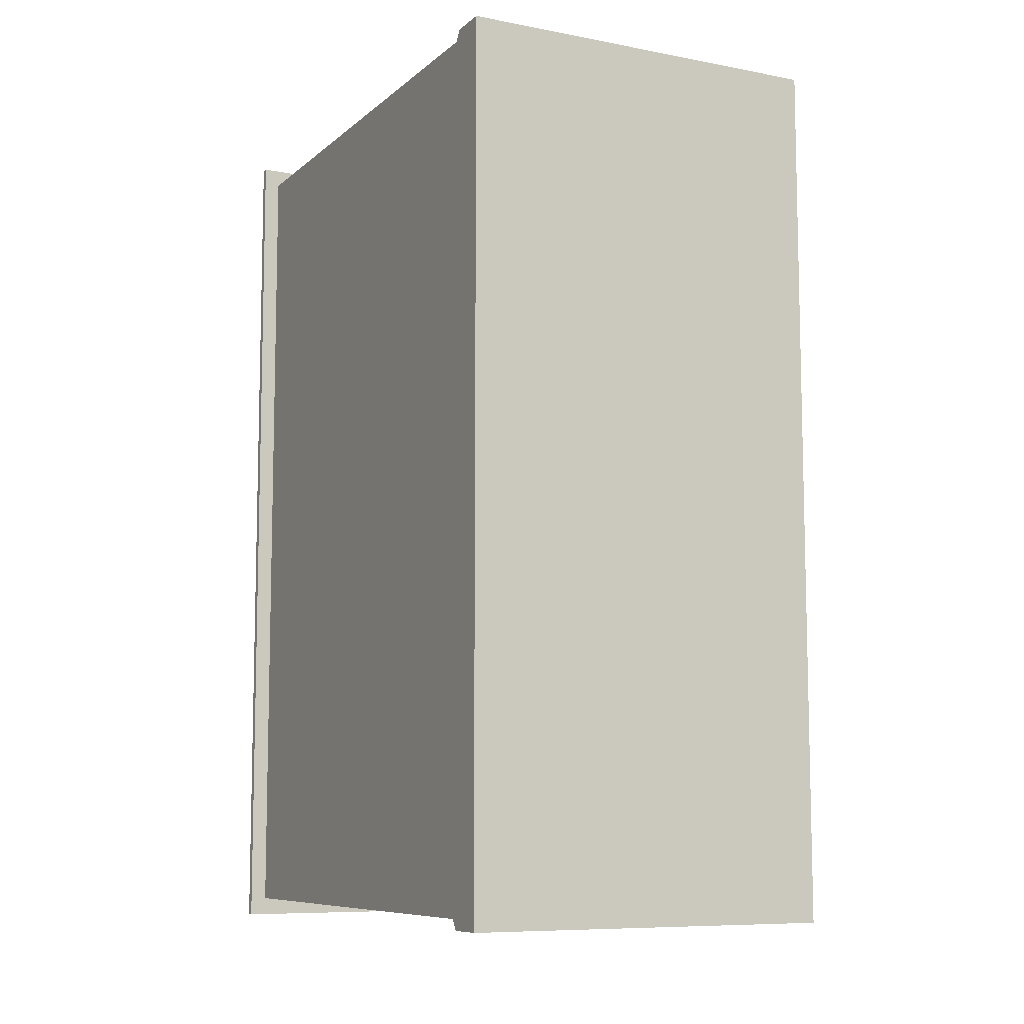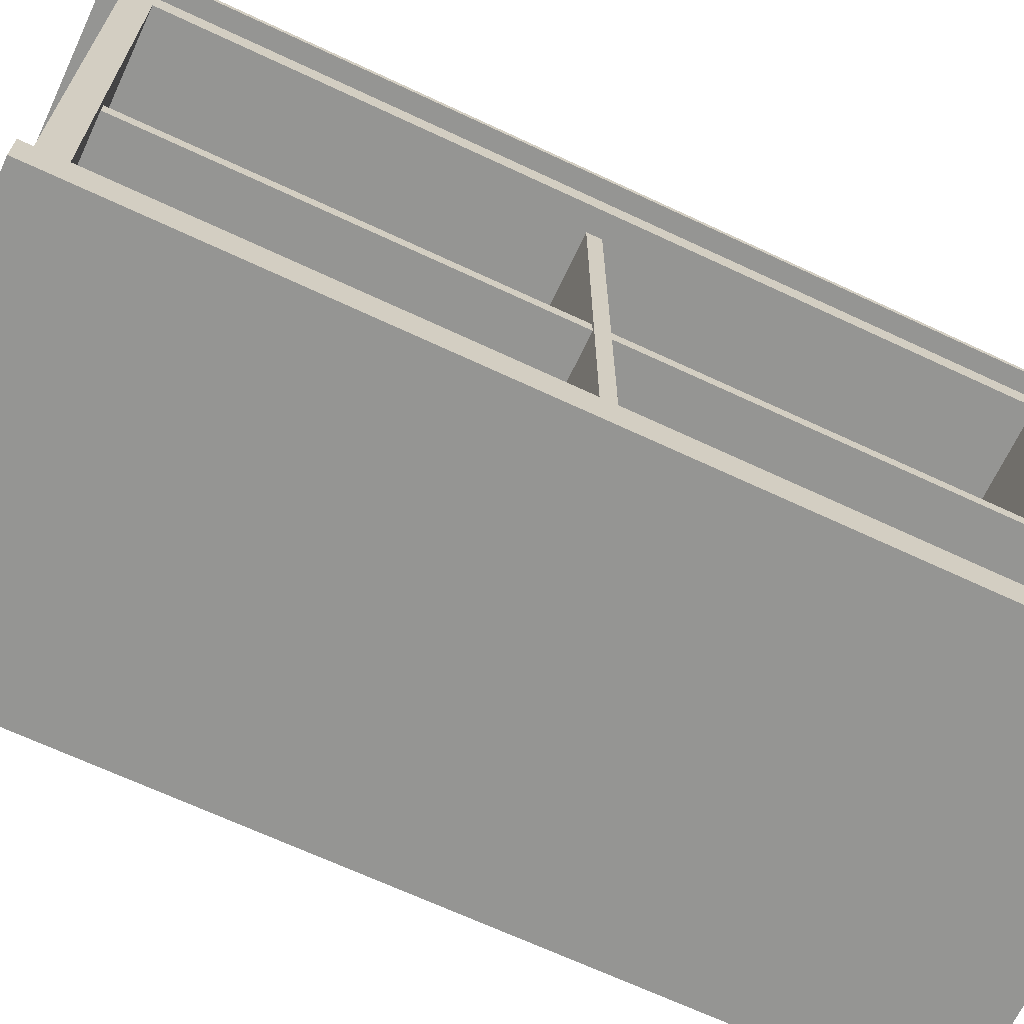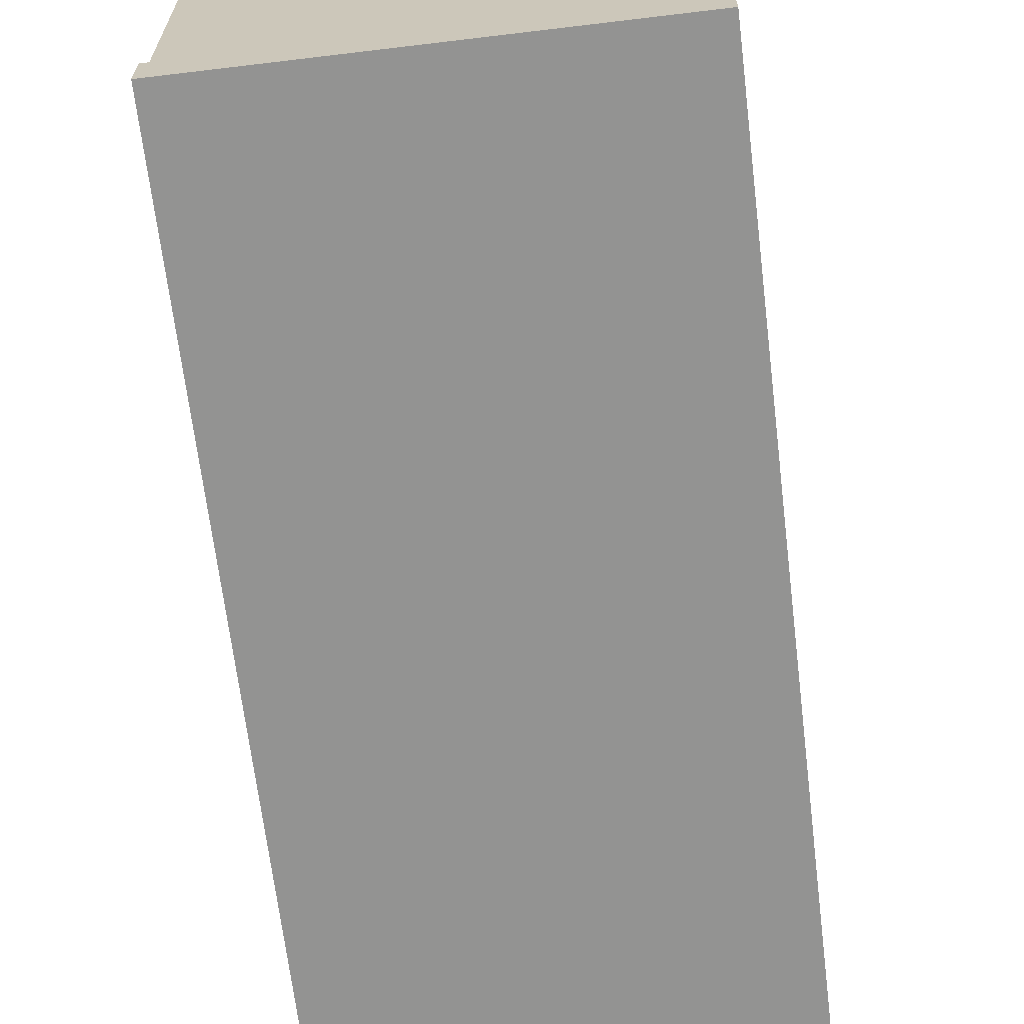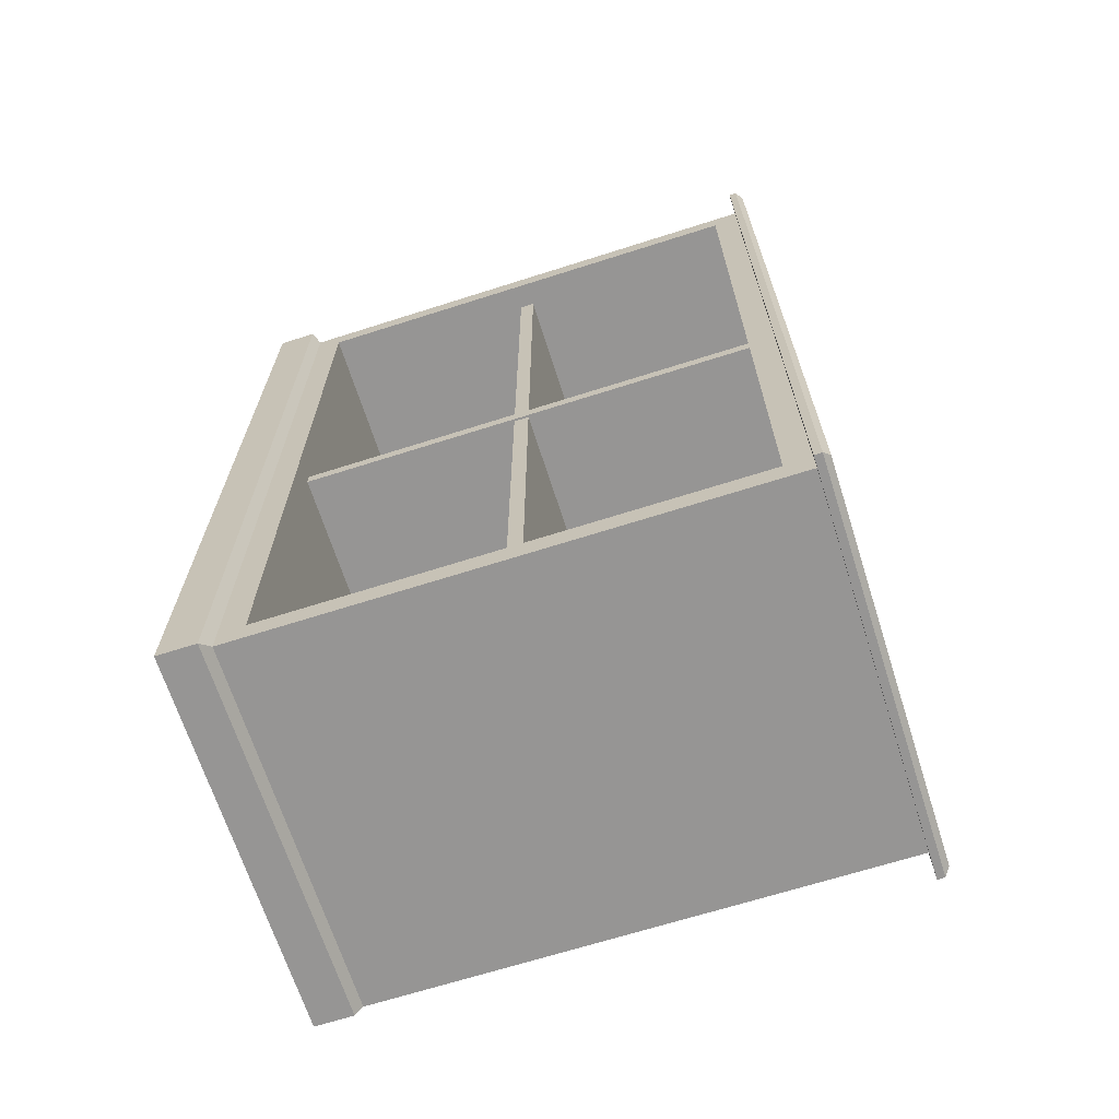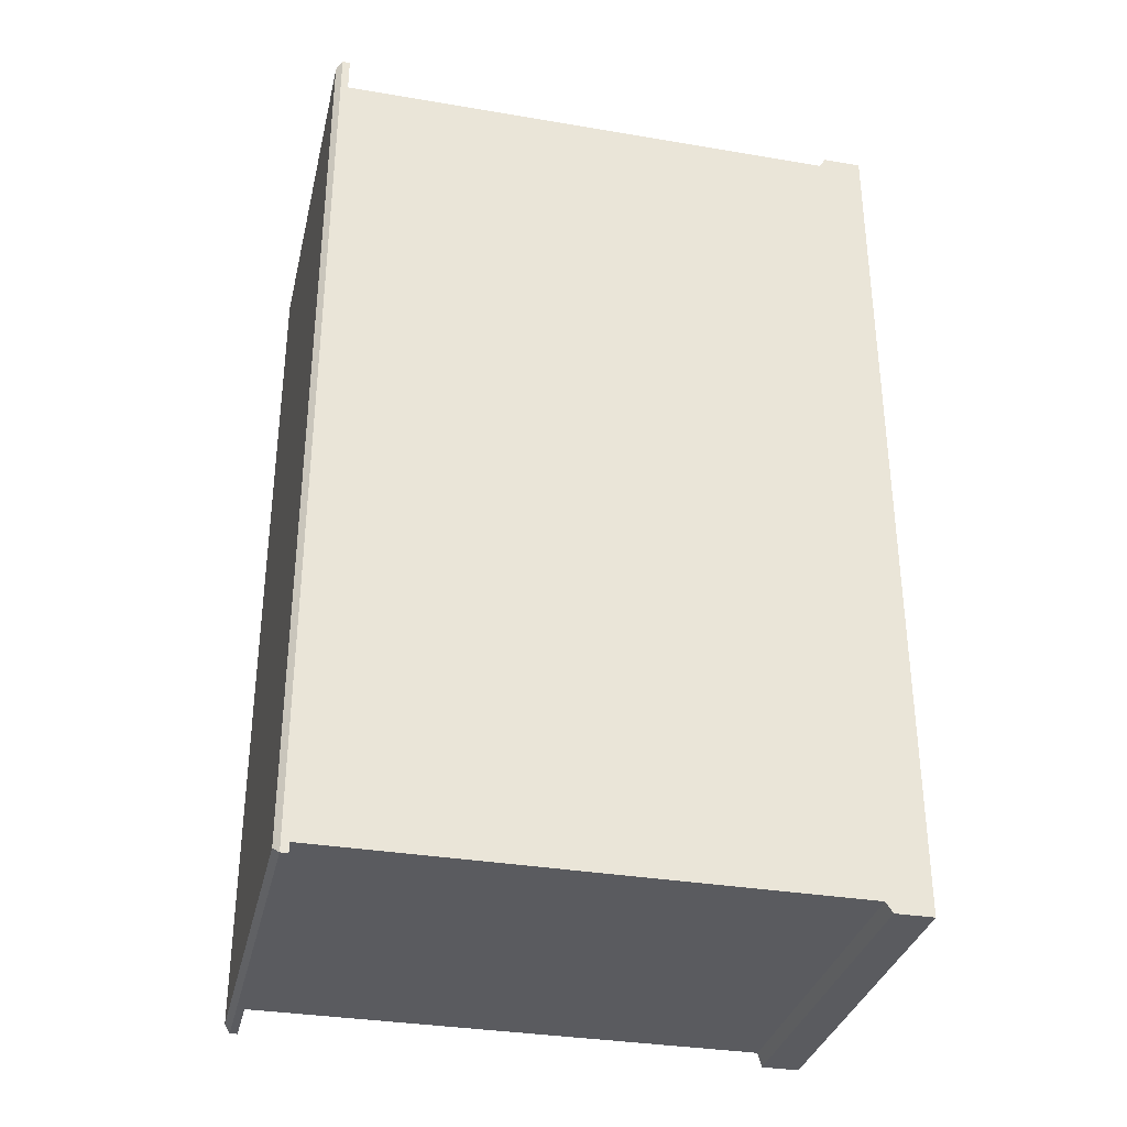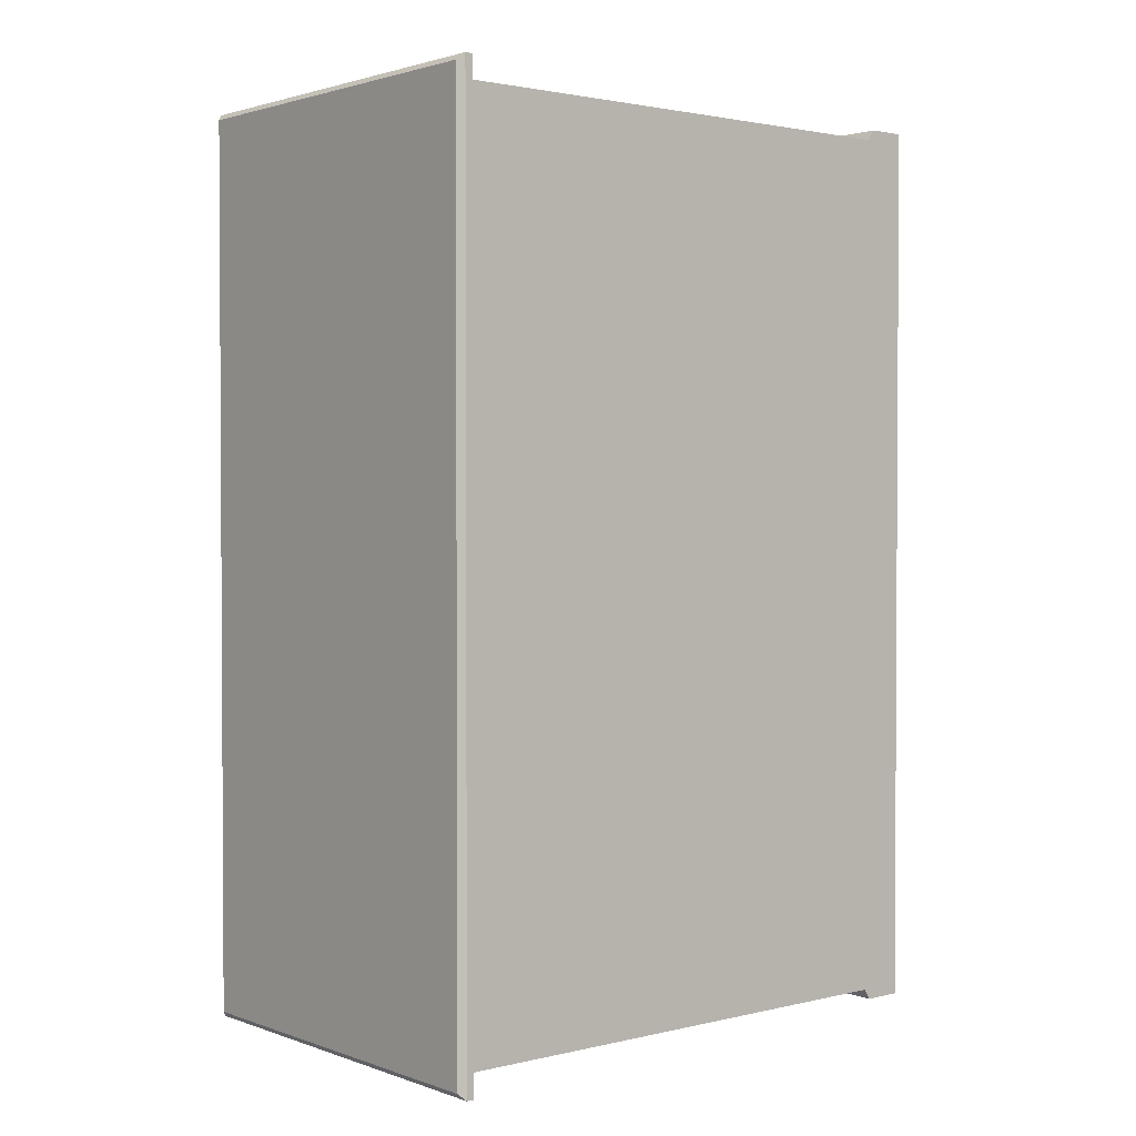
<metadata>
{"format":"obj","ext":"obj","renderer":"f3d","projection":"perspective","resolution":1024,"background":"white","views":[{"elev":-8.7,"azim":-26.9,"up":"+Z"},{"elev":-67.3,"azim":64.8,"up":"+Y"},{"elev":-66.6,"azim":6.9,"up":"+Y"},{"elev":-67.5,"azim":107.7,"up":"+Z"},{"elev":-33.5,"azim":-103.0,"up":"+Z"},{"elev":1.9,"azim":-129.7,"up":"+Z"}]}
</metadata>
<code>
o SM_Cabinet.001
v 0.247 0.7606 -0.5867
v -0.253 0.06183 -0.5867
v -0.253 0.7606 -0.5867
v 0.247 0.06183 -0.5867
v -0.253 0.7606 0.5868
v 0.247 0.06183 0.5868
v 0.247 0.7606 0.5868
v -0.253 0.06183 0.5868
v 0.247 0.09683 0.5518
v 0.247 0.09683 -0.5517
v 0.247 0.7256 -0.5517
v 0.247 0.7256 0.5518
v 0.2611 0.05204 0.601
v -0.253 0.05204 0.601
v -0.253 0 0.601
v 0.2611 0 0.601
v 0.2611 0.05204 -0.6009
v -0.253 -0 -0.6009
v -0.253 0.05204 -0.6009
v 0.2611 -0 -0.6009
v -0.2275 0.7256 -0.5517
v -0.2275 0.09683 -0.5517
v -0.2275 0.7256 0.5518
v -0.2275 0.09683 0.5518
v 0.2162 0.7256 0.01007
v -0.2275 0.7256 0.01007
v 0.2162 0.09683 0.01007
v -0.2275 0.09683 0.01007
v -0.2275 0.7256 -0.009933
v 0.2162 0.7256 -0.009933
v 0.2162 0.09683 -0.009933
v -0.2275 0.09683 -0.009933
v -0.2275 0.4139 0.5518
v 0.2131 0.4139 -0.5517
v -0.2275 0.4139 -0.5517
v 0.2131 0.4139 0.5518
v -0.2275 0.3939 0.5518
v 0.2131 0.3939 -0.5517
v 0.2131 0.3939 0.5518
v -0.2275 0.3939 -0.5517
v 0.263 0.7786 0.6033
v 0.263 0.7786 -0.6032
v -0.2677 0.7786 0.6033
v -0.2677 0.7786 -0.6032
v 0.2717 0.7707 -0.6116
v -0.2757 0.7606 -0.6116
v -0.2757 0.7707 -0.6116
v 0.2717 0.7606 -0.6116
v -0.2757 0.7606 0.6116
v -0.2757 0.7707 0.6116
v 0.2717 0.7707 0.6116
v 0.2717 0.7606 0.6116
f 1 2 3
f 2 1 4
f 5 6 7
f 6 5 8
f 4 9 6
f 9 4 10
f 4 1 11
f 4 11 10
f 7 11 1
f 11 7 12
f 6 12 7
f 12 6 9
f 13 14 15
f 13 15 16
f 17 18 19
f 18 17 20
f 16 20 13
f 17 13 20
f 14 6 8
f 14 13 6
f 19 4 17
f 4 19 2
f 13 4 6
f 4 13 17
f 21 10 11
f 10 21 22
f 23 9 24
f 9 23 12
f 24 10 22
f 10 24 9
f 23 11 12
f 11 23 21
f 24 22 23
f 21 23 22
f 25 26 27
f 26 28 27
f 29 30 31
f 29 31 32
f 25 31 30
f 31 25 27
f 33 34 35
f 34 33 36
f 37 38 39
f 38 37 40
f 34 36 39
f 34 39 38
f 3 8 5
f 8 3 2
f 14 2 19
f 2 14 8
f 18 14 19
f 14 18 15
f 15 20 16
f 20 15 18
f 41 42 43
f 44 43 42
f 45 46 47
f 46 45 48
f 47 49 50
f 49 47 46
f 51 50 49
f 51 49 52
f 45 51 52
f 45 52 48
f 46 48 1
f 46 1 3
f 47 42 45
f 42 47 44
f 42 41 51
f 42 51 45
f 50 41 43
f 50 51 41
f 7 49 5
f 49 7 52
f 52 1 48
f 1 52 7
f 3 5 49
f 3 49 46
f 50 44 47
f 44 50 43

</code>
